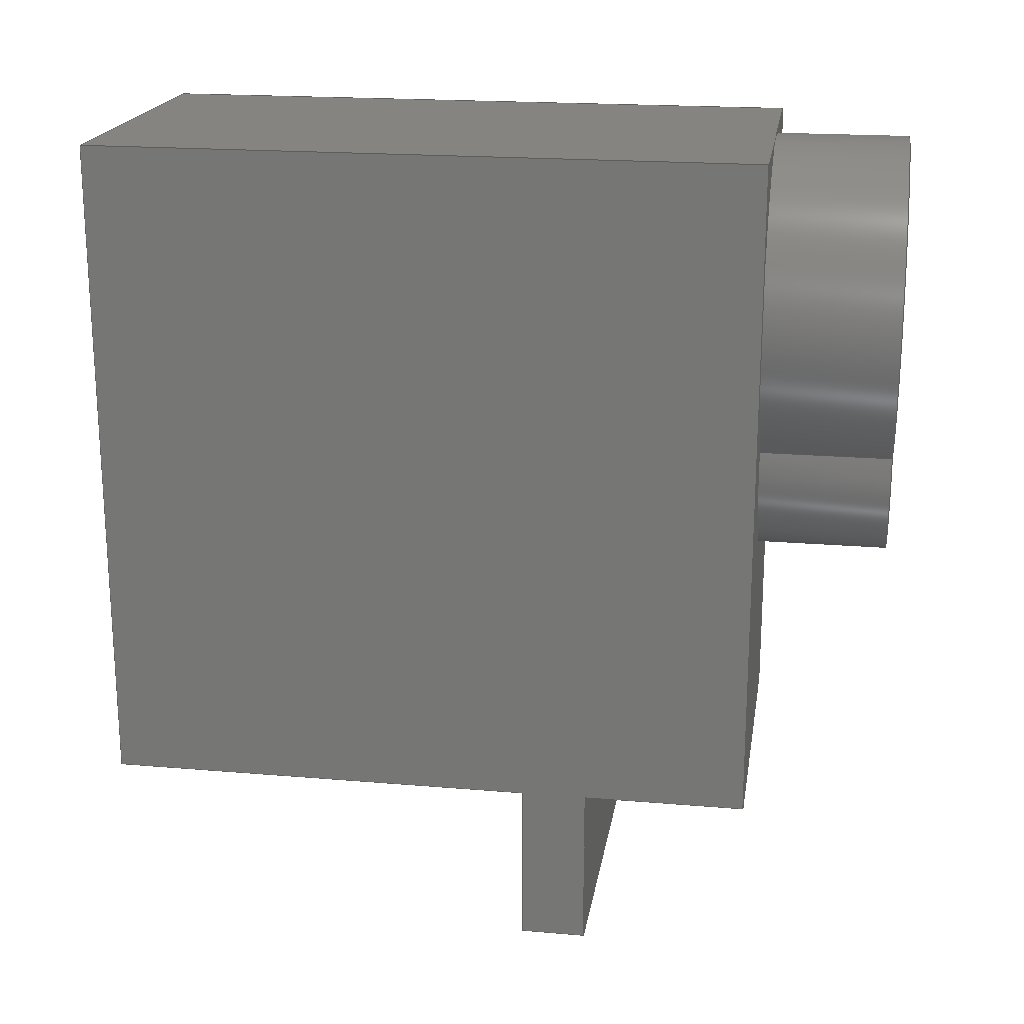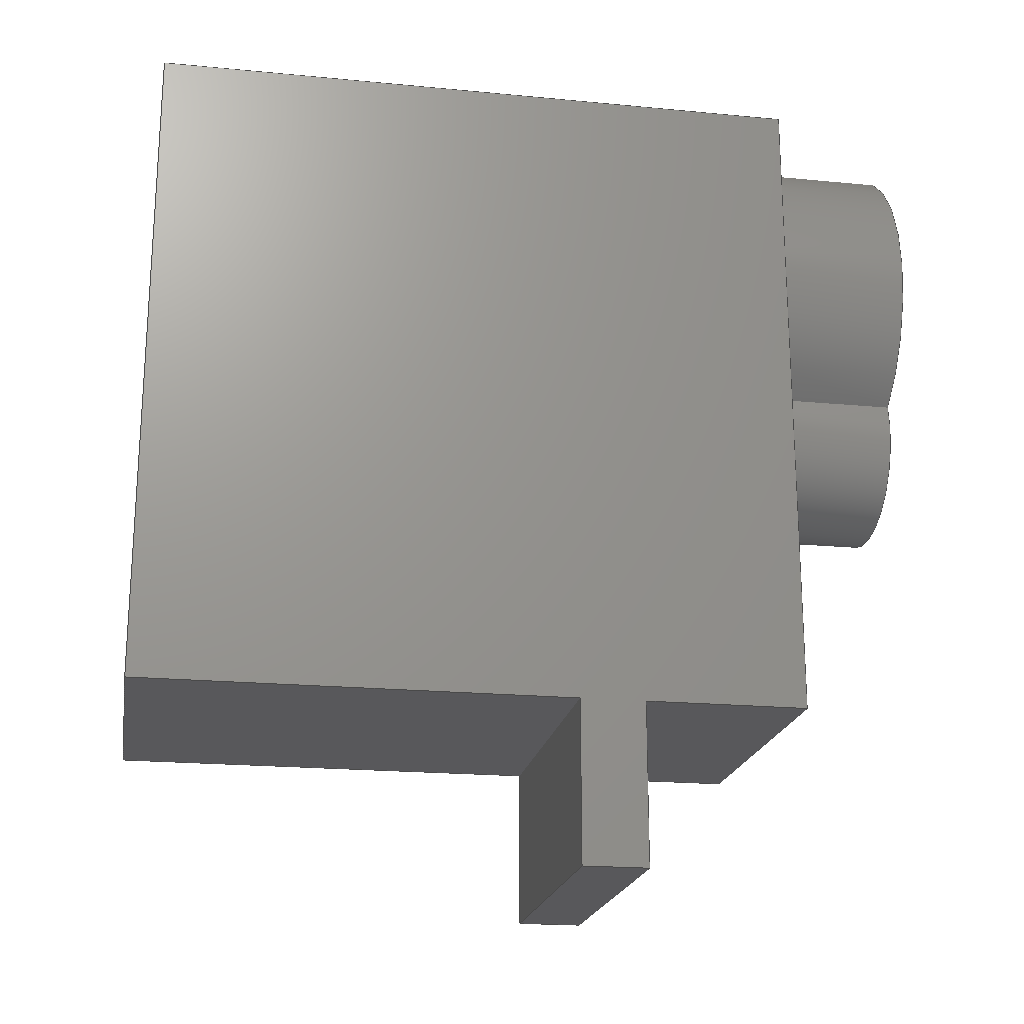
<metadata>
{"format":"step","ext":"step","renderer":"f3d","projection":"perspective","resolution":1024,"background":"white","views":[{"elev":19.6,"azim":-81.0,"up":"+Y"},{"elev":-20.2,"azim":-99.9,"up":"+Y"}]}
</metadata>
<code>
ISO-10303-21;
DATA;
#1=MECHANICAL_DESIGN_GEOMETRIC_PRESENTATION_REPRESENTATION('',(#4),#401);
#2=SHAPE_REPRESENTATION_RELATIONSHIP('SRR','None',#408,#3);
#3=ADVANCED_BREP_SHAPE_REPRESENTATION('',(#5),#400);
#4=STYLED_ITEM('',(#418),#5);
#5=MANIFOLD_SOLID_BREP('Body1',#234);
#6=PLANE('',#255);
#7=PLANE('',#256);
#8=PLANE('',#257);
#9=PLANE('',#258);
#10=PLANE('',#259);
#11=PLANE('',#260);
#12=PLANE('',#261);
#13=PLANE('',#262);
#14=PLANE('',#263);
#15=PLANE('',#264);
#16=PLANE('',#265);
#17=FACE_OUTER_BOUND('',#30,.T.);
#18=FACE_OUTER_BOUND('',#31,.T.);
#19=FACE_OUTER_BOUND('',#32,.T.);
#20=FACE_OUTER_BOUND('',#33,.T.);
#21=FACE_OUTER_BOUND('',#34,.T.);
#22=FACE_OUTER_BOUND('',#35,.T.);
#23=FACE_OUTER_BOUND('',#36,.T.);
#24=FACE_OUTER_BOUND('',#37,.T.);
#25=FACE_OUTER_BOUND('',#38,.T.);
#26=FACE_OUTER_BOUND('',#39,.T.);
#27=FACE_OUTER_BOUND('',#40,.T.);
#28=FACE_OUTER_BOUND('',#41,.T.);
#29=FACE_OUTER_BOUND('',#42,.T.);
#30=EDGE_LOOP('',(#155,#156,#157,#158,#159));
#31=EDGE_LOOP('',(#160,#161,#162,#163));
#32=EDGE_LOOP('',(#164,#165));
#33=EDGE_LOOP('',(#166,#167,#168,#169,#170,#171,#172,#173));
#34=EDGE_LOOP('',(#174,#175,#176,#177));
#35=EDGE_LOOP('',(#178,#179,#180,#181));
#36=EDGE_LOOP('',(#182,#183,#184,#185));
#37=EDGE_LOOP('',(#186,#187,#188,#189));
#38=EDGE_LOOP('',(#190,#191,#192,#193));
#39=EDGE_LOOP('',(#194,#195,#196,#197,#198,#199,#200,#201));
#40=EDGE_LOOP('',(#202,#203,#204,#205,#206));
#41=EDGE_LOOP('',(#207,#208,#209,#210,#211,#212,#213,#214));
#42=EDGE_LOOP('',(#215,#216,#217,#218));
#43=LINE('',#339,#70);
#44=LINE('',#342,#71);
#45=LINE('',#350,#72);
#46=LINE('',#352,#73);
#47=LINE('',#353,#74);
#48=LINE('',#355,#75);
#49=LINE('',#356,#76);
#50=LINE('',#360,#77);
#51=LINE('',#362,#78);
#52=LINE('',#364,#79);
#53=LINE('',#365,#80);
#54=LINE('',#369,#81);
#55=LINE('',#371,#82);
#56=LINE('',#373,#83);
#57=LINE('',#374,#84);
#58=LINE('',#376,#85);
#59=LINE('',#377,#86);
#60=LINE('',#379,#87);
#61=LINE('',#380,#88);
#62=LINE('',#383,#89);
#63=LINE('',#385,#90);
#64=LINE('',#386,#91);
#65=LINE('',#389,#92);
#66=LINE('',#390,#93);
#67=LINE('',#393,#94);
#68=LINE('',#394,#95);
#69=LINE('',#396,#96);
#70=VECTOR('',#274,1);
#71=VECTOR('',#277,1);
#72=VECTOR('',#288,1);
#73=VECTOR('',#289,1);
#74=VECTOR('',#290,1);
#75=VECTOR('',#291,1);
#76=VECTOR('',#292,1);
#77=VECTOR('',#295,1);
#78=VECTOR('',#296,1);
#79=VECTOR('',#297,1);
#80=VECTOR('',#298,1);
#81=VECTOR('',#301,1);
#82=VECTOR('',#302,1);
#83=VECTOR('',#303,1);
#84=VECTOR('',#304,1);
#85=VECTOR('',#307,1);
#86=VECTOR('',#308,1);
#87=VECTOR('',#311,1);
#88=VECTOR('',#312,1);
#89=VECTOR('',#315,1);
#90=VECTOR('',#316,1);
#91=VECTOR('',#317,1);
#92=VECTOR('',#320,1);
#93=VECTOR('',#321,1);
#94=VECTOR('',#324,1);
#95=VECTOR('',#325,1);
#96=VECTOR('',#328,1);
#97=CIRCLE('',#249,0.5075);
#98=CIRCLE('',#250,0.5075);
#99=CIRCLE('',#251,0.5075);
#100=CIRCLE('',#253,0.3);
#101=CIRCLE('',#254,0.3);
#102=VERTEX_POINT('',#333);
#103=VERTEX_POINT('',#334);
#104=VERTEX_POINT('',#336);
#105=VERTEX_POINT('',#338);
#106=VERTEX_POINT('',#340);
#107=VERTEX_POINT('',#348);
#108=VERTEX_POINT('',#349);
#109=VERTEX_POINT('',#351);
#110=VERTEX_POINT('',#354);
#111=VERTEX_POINT('',#358);
#112=VERTEX_POINT('',#359);
#113=VERTEX_POINT('',#361);
#114=VERTEX_POINT('',#363);
#115=VERTEX_POINT('',#367);
#116=VERTEX_POINT('',#368);
#117=VERTEX_POINT('',#370);
#118=VERTEX_POINT('',#372);
#119=VERTEX_POINT('',#382);
#120=VERTEX_POINT('',#384);
#121=VERTEX_POINT('',#388);
#122=VERTEX_POINT('',#392);
#123=EDGE_CURVE('',#102,#103,#97,.T.);
#124=EDGE_CURVE('',#104,#102,#98,.T.);
#125=EDGE_CURVE('',#104,#105,#43,.T.);
#126=EDGE_CURVE('',#106,#105,#99,.T.);
#127=EDGE_CURVE('',#103,#106,#44,.T.);
#128=EDGE_CURVE('',#103,#104,#100,.T.);
#129=EDGE_CURVE('',#105,#106,#101,.T.);
#130=EDGE_CURVE('',#107,#108,#45,.T.);
#131=EDGE_CURVE('',#108,#109,#46,.T.);
#132=EDGE_CURVE('',#109,#102,#47,.T.);
#133=EDGE_CURVE('',#102,#110,#48,.T.);
#134=EDGE_CURVE('',#110,#107,#49,.T.);
#135=EDGE_CURVE('',#111,#112,#50,.T.);
#136=EDGE_CURVE('',#111,#113,#51,.T.);
#137=EDGE_CURVE('',#114,#113,#52,.T.);
#138=EDGE_CURVE('',#112,#114,#53,.T.);
#139=EDGE_CURVE('',#115,#116,#54,.T.);
#140=EDGE_CURVE('',#115,#117,#55,.T.);
#141=EDGE_CURVE('',#118,#117,#56,.T.);
#142=EDGE_CURVE('',#116,#118,#57,.T.);
#143=EDGE_CURVE('',#113,#118,#58,.T.);
#144=EDGE_CURVE('',#117,#114,#59,.T.);
#145=EDGE_CURVE('',#112,#108,#60,.T.);
#146=EDGE_CURVE('',#111,#107,#61,.T.);
#147=EDGE_CURVE('',#119,#116,#62,.T.);
#148=EDGE_CURVE('',#120,#119,#63,.T.);
#149=EDGE_CURVE('',#120,#115,#64,.T.);
#150=EDGE_CURVE('',#119,#121,#65,.T.);
#151=EDGE_CURVE('',#121,#110,#66,.T.);
#152=EDGE_CURVE('',#121,#122,#67,.T.);
#153=EDGE_CURVE('',#122,#109,#68,.T.);
#154=EDGE_CURVE('',#122,#120,#69,.T.);
#155=ORIENTED_EDGE('',*,*,#123,.F.);
#156=ORIENTED_EDGE('',*,*,#124,.F.);
#157=ORIENTED_EDGE('',*,*,#125,.T.);
#158=ORIENTED_EDGE('',*,*,#126,.F.);
#159=ORIENTED_EDGE('',*,*,#127,.F.);
#160=ORIENTED_EDGE('',*,*,#128,.F.);
#161=ORIENTED_EDGE('',*,*,#127,.T.);
#162=ORIENTED_EDGE('',*,*,#129,.F.);
#163=ORIENTED_EDGE('',*,*,#125,.F.);
#164=ORIENTED_EDGE('',*,*,#129,.T.);
#165=ORIENTED_EDGE('',*,*,#126,.T.);
#166=ORIENTED_EDGE('',*,*,#130,.T.);
#167=ORIENTED_EDGE('',*,*,#131,.T.);
#168=ORIENTED_EDGE('',*,*,#132,.T.);
#169=ORIENTED_EDGE('',*,*,#123,.T.);
#170=ORIENTED_EDGE('',*,*,#128,.T.);
#171=ORIENTED_EDGE('',*,*,#124,.T.);
#172=ORIENTED_EDGE('',*,*,#133,.T.);
#173=ORIENTED_EDGE('',*,*,#134,.T.);
#174=ORIENTED_EDGE('',*,*,#135,.F.);
#175=ORIENTED_EDGE('',*,*,#136,.T.);
#176=ORIENTED_EDGE('',*,*,#137,.F.);
#177=ORIENTED_EDGE('',*,*,#138,.F.);
#178=ORIENTED_EDGE('',*,*,#139,.F.);
#179=ORIENTED_EDGE('',*,*,#140,.T.);
#180=ORIENTED_EDGE('',*,*,#141,.F.);
#181=ORIENTED_EDGE('',*,*,#142,.F.);
#182=ORIENTED_EDGE('',*,*,#143,.T.);
#183=ORIENTED_EDGE('',*,*,#141,.T.);
#184=ORIENTED_EDGE('',*,*,#144,.T.);
#185=ORIENTED_EDGE('',*,*,#137,.T.);
#186=ORIENTED_EDGE('',*,*,#135,.T.);
#187=ORIENTED_EDGE('',*,*,#145,.T.);
#188=ORIENTED_EDGE('',*,*,#130,.F.);
#189=ORIENTED_EDGE('',*,*,#146,.F.);
#190=ORIENTED_EDGE('',*,*,#139,.T.);
#191=ORIENTED_EDGE('',*,*,#147,.F.);
#192=ORIENTED_EDGE('',*,*,#148,.F.);
#193=ORIENTED_EDGE('',*,*,#149,.T.);
#194=ORIENTED_EDGE('',*,*,#150,.F.);
#195=ORIENTED_EDGE('',*,*,#147,.T.);
#196=ORIENTED_EDGE('',*,*,#142,.T.);
#197=ORIENTED_EDGE('',*,*,#143,.F.);
#198=ORIENTED_EDGE('',*,*,#136,.F.);
#199=ORIENTED_EDGE('',*,*,#146,.T.);
#200=ORIENTED_EDGE('',*,*,#134,.F.);
#201=ORIENTED_EDGE('',*,*,#151,.F.);
#202=ORIENTED_EDGE('',*,*,#152,.F.);
#203=ORIENTED_EDGE('',*,*,#151,.T.);
#204=ORIENTED_EDGE('',*,*,#133,.F.);
#205=ORIENTED_EDGE('',*,*,#132,.F.);
#206=ORIENTED_EDGE('',*,*,#153,.F.);
#207=ORIENTED_EDGE('',*,*,#154,.F.);
#208=ORIENTED_EDGE('',*,*,#153,.T.);
#209=ORIENTED_EDGE('',*,*,#131,.F.);
#210=ORIENTED_EDGE('',*,*,#145,.F.);
#211=ORIENTED_EDGE('',*,*,#138,.T.);
#212=ORIENTED_EDGE('',*,*,#144,.F.);
#213=ORIENTED_EDGE('',*,*,#140,.F.);
#214=ORIENTED_EDGE('',*,*,#149,.F.);
#215=ORIENTED_EDGE('',*,*,#148,.T.);
#216=ORIENTED_EDGE('',*,*,#150,.T.);
#217=ORIENTED_EDGE('',*,*,#152,.T.);
#218=ORIENTED_EDGE('',*,*,#154,.T.);
#219=CYLINDRICAL_SURFACE('',#248,0.5075);
#220=CYLINDRICAL_SURFACE('',#252,0.3);
#221=ADVANCED_FACE('',(#17),#219,.T.);
#222=ADVANCED_FACE('',(#18),#220,.T.);
#223=ADVANCED_FACE('',(#19),#6,.T.);
#224=ADVANCED_FACE('',(#20),#7,.T.);
#225=ADVANCED_FACE('',(#21),#8,.T.);
#226=ADVANCED_FACE('',(#22),#9,.T.);
#227=ADVANCED_FACE('',(#23),#10,.T.);
#228=ADVANCED_FACE('',(#24),#11,.T.);
#229=ADVANCED_FACE('',(#25),#12,.T.);
#230=ADVANCED_FACE('',(#26),#13,.T.);
#231=ADVANCED_FACE('',(#27),#14,.T.);
#232=ADVANCED_FACE('',(#28),#15,.T.);
#233=ADVANCED_FACE('',(#29),#16,.F.);
#234=CLOSED_SHELL('',(#221,#222,#223,#224,#225,#226,#227,#228,#229,#230,
#231,#232,#233));
#235=DERIVED_UNIT_ELEMENT(#237,1);
#236=DERIVED_UNIT_ELEMENT(#403,3);
#237=(
MASS_UNIT()
NAMED_UNIT(*)
SI_UNIT(.KILO.,.GRAM.)
);
#238=DERIVED_UNIT((#235,#236));
#239=MEASURE_REPRESENTATION_ITEM('density measure',
POSITIVE_RATIO_MEASURE(7850),#238);
#240=PROPERTY_DEFINITION_REPRESENTATION(#245,#242);
#241=PROPERTY_DEFINITION_REPRESENTATION(#246,#243);
#242=REPRESENTATION('material name',(#244),#400);
#243=REPRESENTATION('density',(#239),#400);
#244=DESCRIPTIVE_REPRESENTATION_ITEM('Steel','Steel');
#245=PROPERTY_DEFINITION('material property','material name',#410);
#246=PROPERTY_DEFINITION('material property','density of part',#410);
#247=AXIS2_PLACEMENT_3D('placement',#331,#266,#267);
#248=AXIS2_PLACEMENT_3D('',#332,#268,#269);
#249=AXIS2_PLACEMENT_3D('',#335,#270,#271);
#250=AXIS2_PLACEMENT_3D('',#337,#272,#273);
#251=AXIS2_PLACEMENT_3D('',#341,#275,#276);
#252=AXIS2_PLACEMENT_3D('',#343,#278,#279);
#253=AXIS2_PLACEMENT_3D('',#344,#280,#281);
#254=AXIS2_PLACEMENT_3D('',#345,#282,#283);
#255=AXIS2_PLACEMENT_3D('',#346,#284,#285);
#256=AXIS2_PLACEMENT_3D('',#347,#286,#287);
#257=AXIS2_PLACEMENT_3D('',#357,#293,#294);
#258=AXIS2_PLACEMENT_3D('',#366,#299,#300);
#259=AXIS2_PLACEMENT_3D('',#375,#305,#306);
#260=AXIS2_PLACEMENT_3D('',#378,#309,#310);
#261=AXIS2_PLACEMENT_3D('',#381,#313,#314);
#262=AXIS2_PLACEMENT_3D('',#387,#318,#319);
#263=AXIS2_PLACEMENT_3D('',#391,#322,#323);
#264=AXIS2_PLACEMENT_3D('',#395,#326,#327);
#265=AXIS2_PLACEMENT_3D('',#397,#329,#330);
#266=DIRECTION('axis',(0,0,1));
#267=DIRECTION('refdir',(1,0,0));
#268=DIRECTION('center_axis',(0,0,1));
#269=DIRECTION('ref_axis',(5.469e-17,1,0));
#270=DIRECTION('center_axis',(0,0,-1));
#271=DIRECTION('ref_axis',(0.5718,-0.8204,0));
#272=DIRECTION('center_axis',(0,0,-1));
#273=DIRECTION('ref_axis',(0.5718,-0.8204,0));
#274=DIRECTION('',(0,0,1));
#275=DIRECTION('center_axis',(0,0,1));
#276=DIRECTION('ref_axis',(0.5718,-0.8204,0));
#277=DIRECTION('',(0,0,1));
#278=DIRECTION('center_axis',(0,0,1));
#279=DIRECTION('ref_axis',(-1.85e-16,-1,0));
#280=DIRECTION('center_axis',(0,0,-1));
#281=DIRECTION('ref_axis',(-0.9673,0.2538,0));
#282=DIRECTION('center_axis',(0,0,1));
#283=DIRECTION('ref_axis',(-0.9673,0.2538,0));
#284=DIRECTION('center_axis',(0,0,1));
#285=DIRECTION('ref_axis',(-1,0,0));
#286=DIRECTION('center_axis',(0,0,1));
#287=DIRECTION('ref_axis',(1,0,0));
#288=DIRECTION('',(1,0,0));
#289=DIRECTION('',(0,1,0));
#290=DIRECTION('',(-1,0,0));
#291=DIRECTION('',(-1,0,0));
#292=DIRECTION('',(0,-1,0));
#293=DIRECTION('center_axis',(0,0,1));
#294=DIRECTION('ref_axis',(-1,0,0));
#295=DIRECTION('',(1,0,0));
#296=DIRECTION('',(0,-1,0));
#297=DIRECTION('',(-1,0,0));
#298=DIRECTION('',(0,-1,0));
#299=DIRECTION('center_axis',(0,0,-1));
#300=DIRECTION('ref_axis',(1,0,0));
#301=DIRECTION('',(-1,0,0));
#302=DIRECTION('',(0,-1,0));
#303=DIRECTION('',(1,0,0));
#304=DIRECTION('',(0,-1,0));
#305=DIRECTION('center_axis',(0,-1,0));
#306=DIRECTION('ref_axis',(0,0,-1));
#307=DIRECTION('',(0,0,-1));
#308=DIRECTION('',(0,0,1));
#309=DIRECTION('center_axis',(0,-1,0));
#310=DIRECTION('ref_axis',(1,0,0));
#311=DIRECTION('',(0,0,1));
#312=DIRECTION('',(0,0,1));
#313=DIRECTION('center_axis',(0,-1,0));
#314=DIRECTION('ref_axis',(1,0,0));
#315=DIRECTION('',(0,0,1));
#316=DIRECTION('',(-1,0,0));
#317=DIRECTION('',(0,0,1));
#318=DIRECTION('center_axis',(-1,0,0));
#319=DIRECTION('ref_axis',(0,-1,0));
#320=DIRECTION('',(0,1,0));
#321=DIRECTION('',(0,0,1));
#322=DIRECTION('center_axis',(0,1,0));
#323=DIRECTION('ref_axis',(-1,0,0));
#324=DIRECTION('',(1,0,0));
#325=DIRECTION('',(0,0,1));
#326=DIRECTION('center_axis',(1,0,0));
#327=DIRECTION('ref_axis',(0,1,0));
#328=DIRECTION('',(0,-1,0));
#329=DIRECTION('center_axis',(0,0,1));
#330=DIRECTION('ref_axis',(1,0,0));
#331=CARTESIAN_POINT('',(0,0,0));
#332=CARTESIAN_POINT('Origin',(0,0.5075,2.03));
#333=CARTESIAN_POINT('',(0,1.015,2.03));
#334=CARTESIAN_POINT('',(0.2902,0.09114,2.03));
#335=CARTESIAN_POINT('Origin',(0,0.5075,2.03));
#336=CARTESIAN_POINT('',(-0.2902,0.09114,2.03));
#337=CARTESIAN_POINT('Origin',(0,0.5075,2.03));
#338=CARTESIAN_POINT('',(-0.2902,0.09114,2.43));
#339=CARTESIAN_POINT('',(-0.2902,0.09114,2.03));
#340=CARTESIAN_POINT('',(0.2902,0.09114,2.43));
#341=CARTESIAN_POINT('Origin',(0,0.5075,2.43));
#342=CARTESIAN_POINT('',(0.2902,0.09114,2.03));
#343=CARTESIAN_POINT('Origin',(0,0.015,2.03));
#344=CARTESIAN_POINT('Origin',(0,0.015,2.03));
#345=CARTESIAN_POINT('Origin',(0,0.015,2.43));
#346=CARTESIAN_POINT('Origin',(0,0.365,2.43));
#347=CARTESIAN_POINT('Origin',(0,0,2.03));
#348=CARTESIAN_POINT('',(-0.51,-1.015,2.03));
#349=CARTESIAN_POINT('',(0.51,-1.015,2.03));
#350=CARTESIAN_POINT('',(0.51,-1.015,2.03));
#351=CARTESIAN_POINT('',(0.51,1.015,2.03));
#352=CARTESIAN_POINT('',(0.51,1.015,2.03));
#353=CARTESIAN_POINT('',(-0.51,1.015,2.03));
#354=CARTESIAN_POINT('',(-0.51,1.015,2.03));
#355=CARTESIAN_POINT('',(-0.51,1.015,2.03));
#356=CARTESIAN_POINT('',(-0.51,-1.015,2.03));
#357=CARTESIAN_POINT('Origin',(0.51,-1.015,1.531));
#358=CARTESIAN_POINT('',(-0.51,-1.015,1.531));
#359=CARTESIAN_POINT('',(0.51,-1.015,1.531));
#360=CARTESIAN_POINT('',(0,-1.015,1.531));
#361=CARTESIAN_POINT('',(-0.51,-1.515,1.531));
#362=CARTESIAN_POINT('',(-0.51,-1.015,1.531));
#363=CARTESIAN_POINT('',(0.51,-1.515,1.531));
#364=CARTESIAN_POINT('',(0.51,-1.515,1.531));
#365=CARTESIAN_POINT('',(0.51,-1.015,1.531));
#366=CARTESIAN_POINT('Origin',(-0.51,-1.015,1.331));
#367=CARTESIAN_POINT('',(0.51,-1.015,1.331));
#368=CARTESIAN_POINT('',(-0.51,-1.015,1.331));
#369=CARTESIAN_POINT('',(-0.51,-1.015,1.331));
#370=CARTESIAN_POINT('',(0.51,-1.515,1.331));
#371=CARTESIAN_POINT('',(0.51,-1.015,1.331));
#372=CARTESIAN_POINT('',(-0.51,-1.515,1.331));
#373=CARTESIAN_POINT('',(-0.51,-1.515,1.331));
#374=CARTESIAN_POINT('',(-0.51,-1.015,1.331));
#375=CARTESIAN_POINT('Origin',(0,-1.515,1.431));
#376=CARTESIAN_POINT('',(-0.51,-1.515,1.531));
#377=CARTESIAN_POINT('',(0.51,-1.515,1.331));
#378=CARTESIAN_POINT('Origin',(-0.51,-1.015,0));
#379=CARTESIAN_POINT('',(0.51,-1.015,0));
#380=CARTESIAN_POINT('',(-0.51,-1.015,0));
#381=CARTESIAN_POINT('Origin',(-0.51,-1.015,0));
#382=CARTESIAN_POINT('',(-0.51,-1.015,0));
#383=CARTESIAN_POINT('',(-0.51,-1.015,0));
#384=CARTESIAN_POINT('',(0.51,-1.015,0));
#385=CARTESIAN_POINT('',(0.51,-1.015,0));
#386=CARTESIAN_POINT('',(0.51,-1.015,0));
#387=CARTESIAN_POINT('Origin',(-0.51,1.015,0));
#388=CARTESIAN_POINT('',(-0.51,1.015,0));
#389=CARTESIAN_POINT('',(-0.51,-1.015,0));
#390=CARTESIAN_POINT('',(-0.51,1.015,0));
#391=CARTESIAN_POINT('Origin',(0.51,1.015,0));
#392=CARTESIAN_POINT('',(0.51,1.015,0));
#393=CARTESIAN_POINT('',(-0.51,1.015,0));
#394=CARTESIAN_POINT('',(0.51,1.015,0));
#395=CARTESIAN_POINT('Origin',(0.51,-1.015,0));
#396=CARTESIAN_POINT('',(0.51,1.015,0));
#397=CARTESIAN_POINT('Origin',(0,0,0));
#398=UNCERTAINTY_MEASURE_WITH_UNIT(LENGTH_MEASURE(0.001),#402,
'DISTANCE_ACCURACY_VALUE',
'Maximum model space distance between geometric entities at asserted c
onnectivities');
#399=UNCERTAINTY_MEASURE_WITH_UNIT(LENGTH_MEASURE(0.001),#402,
'DISTANCE_ACCURACY_VALUE',
'Maximum model space distance between geometric entities at asserted c
onnectivities');
#400=(
GEOMETRIC_REPRESENTATION_CONTEXT(3)
GLOBAL_UNCERTAINTY_ASSIGNED_CONTEXT((#398))
GLOBAL_UNIT_ASSIGNED_CONTEXT((#402,#404,#405))
REPRESENTATION_CONTEXT('','3D')
);
#401=(
GEOMETRIC_REPRESENTATION_CONTEXT(3)
GLOBAL_UNCERTAINTY_ASSIGNED_CONTEXT((#399))
GLOBAL_UNIT_ASSIGNED_CONTEXT((#402,#404,#405))
REPRESENTATION_CONTEXT('','3D')
);
#402=(
LENGTH_UNIT()
NAMED_UNIT(*)
SI_UNIT(.CENTI.,.METRE.)
);
#403=(
LENGTH_UNIT()
NAMED_UNIT(*)
SI_UNIT($,.METRE.)
);
#404=(
NAMED_UNIT(*)
PLANE_ANGLE_UNIT()
SI_UNIT($,.RADIAN.)
);
#405=(
NAMED_UNIT(*)
SI_UNIT($,.STERADIAN.)
SOLID_ANGLE_UNIT()
);
#406=SHAPE_DEFINITION_REPRESENTATION(#407,#408);
#407=PRODUCT_DEFINITION_SHAPE('',$,#410);
#408=SHAPE_REPRESENTATION('',(#247),#400);
#409=PRODUCT_DEFINITION_CONTEXT('part definition',#414,'design');
#410=PRODUCT_DEFINITION('Untitled','Untitled',#411,#409);
#411=PRODUCT_DEFINITION_FORMATION('',$,#416);
#412=PRODUCT_RELATED_PRODUCT_CATEGORY('Untitled','Untitled',(#416));
#413=APPLICATION_PROTOCOL_DEFINITION('international standard',
'automotive_design',2009,#414);
#414=APPLICATION_CONTEXT(
'Core Data for Automotive Mechanical Design Process');
#415=PRODUCT_CONTEXT('part definition',#414,'mechanical');
#416=PRODUCT('Untitled','Untitled',$,(#415));
#417=PRESENTATION_STYLE_ASSIGNMENT((#419));
#418=PRESENTATION_STYLE_ASSIGNMENT((#420));
#419=SURFACE_STYLE_USAGE(.BOTH.,#421);
#420=SURFACE_STYLE_USAGE(.BOTH.,#422);
#421=SURFACE_SIDE_STYLE('',(#423));
#422=SURFACE_SIDE_STYLE('',(#424));
#423=SURFACE_STYLE_FILL_AREA(#425);
#424=SURFACE_STYLE_FILL_AREA(#426);
#425=FILL_AREA_STYLE('Steel - Satin',(#427));
#426=FILL_AREA_STYLE('ABS (White)',(#428));
#427=FILL_AREA_STYLE_COLOUR('Steel - Satin',#429);
#428=FILL_AREA_STYLE_COLOUR('ABS (White)',#430);
#429=COLOUR_RGB('Steel - Satin',0.6275,0.6275,0.6275);
#430=COLOUR_RGB('ABS (White)',0.9647,0.9647,0.9529);
ENDSEC;
END-ISO-10303-21;

</code>
